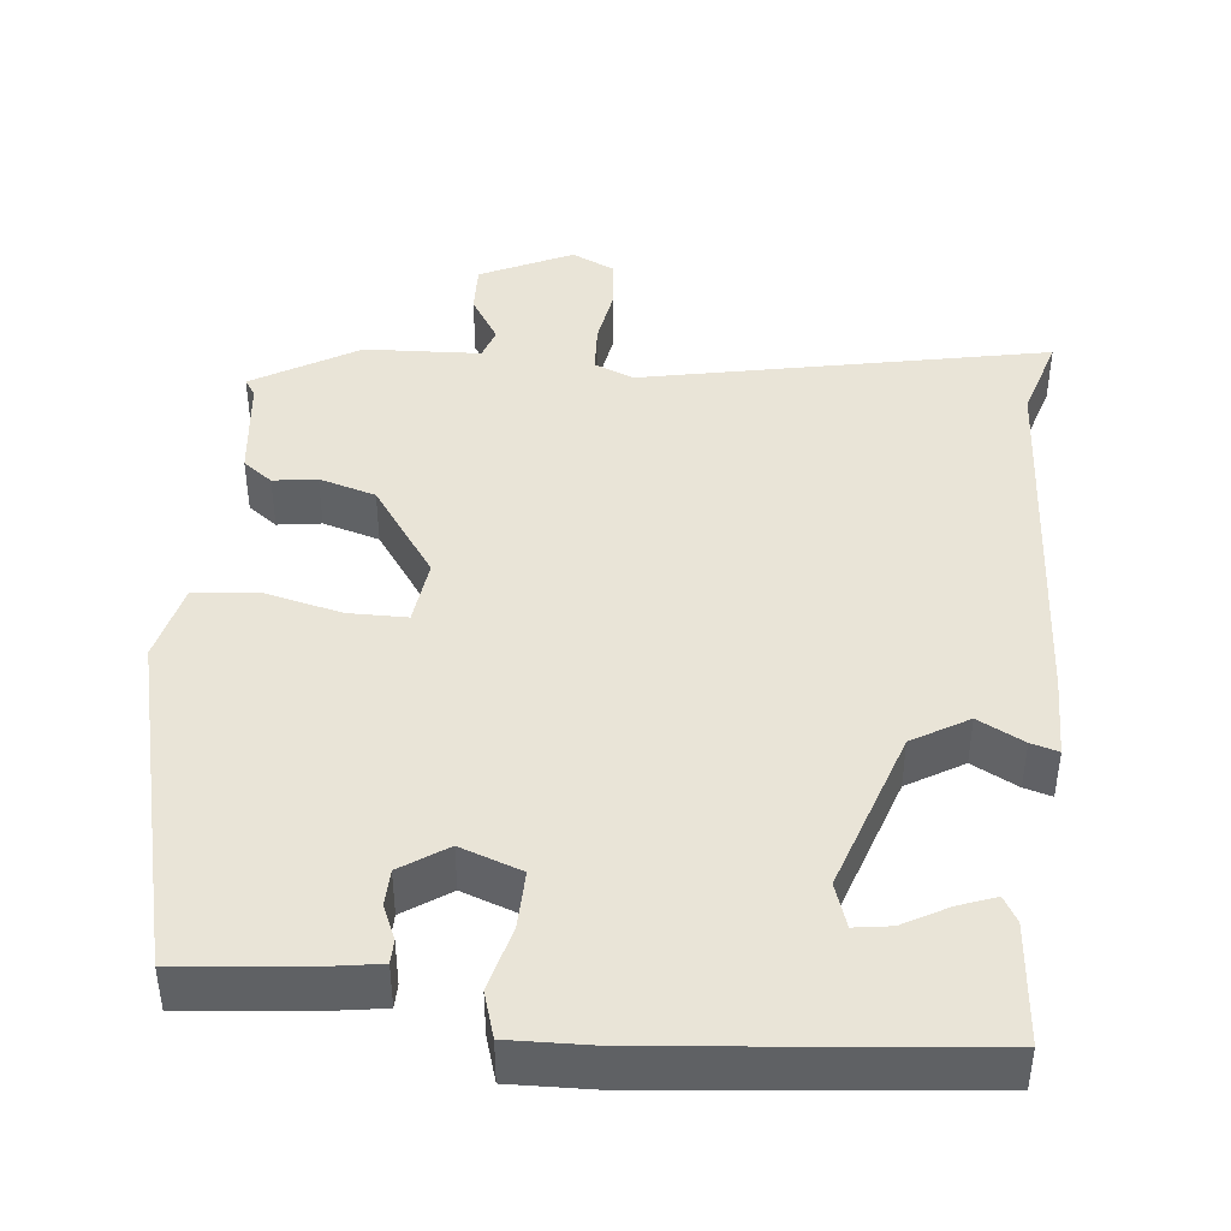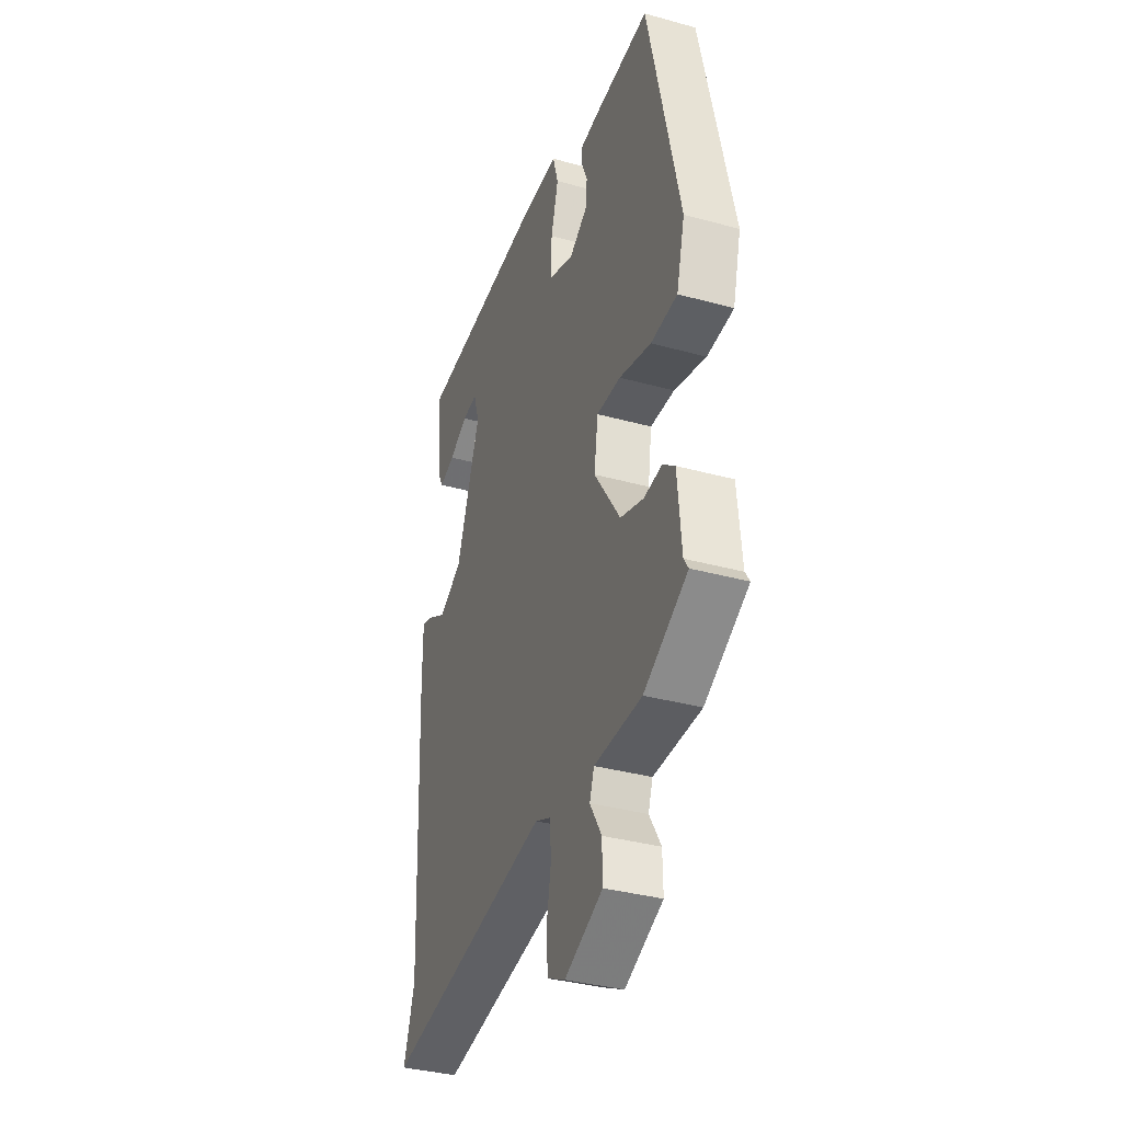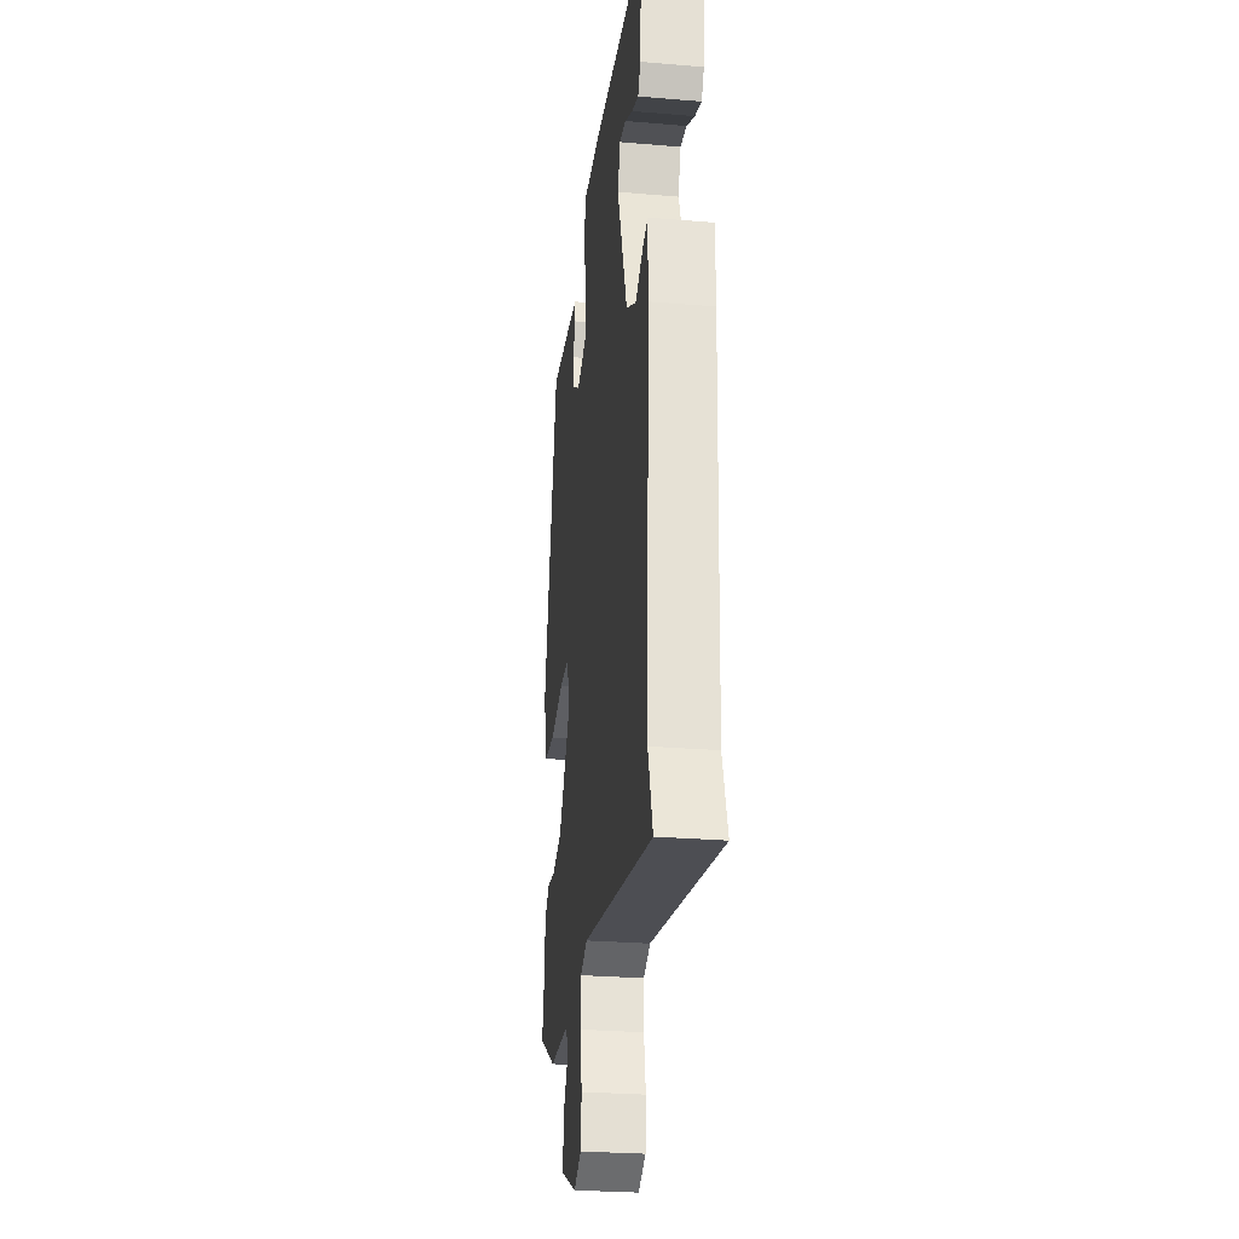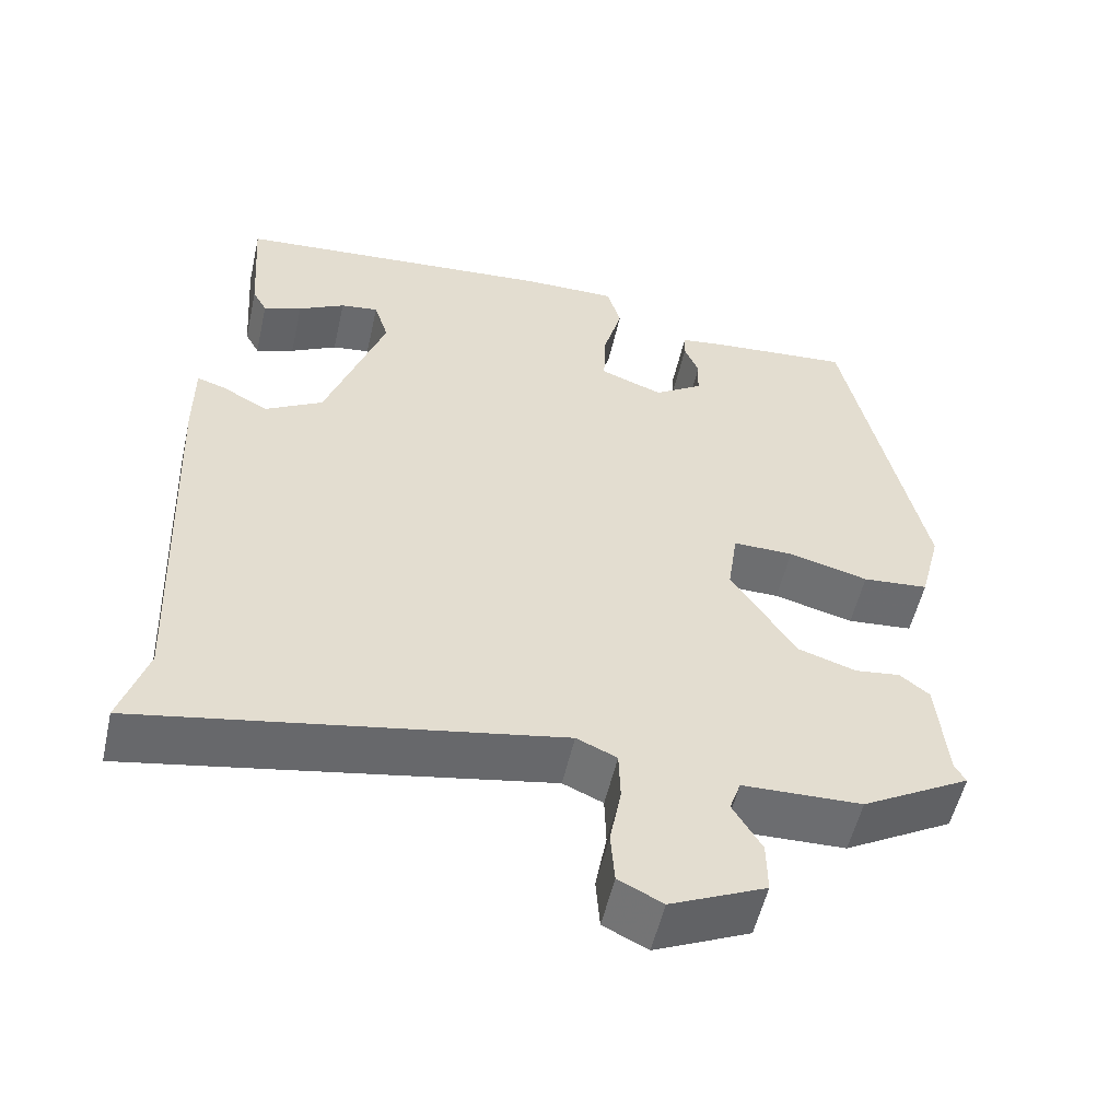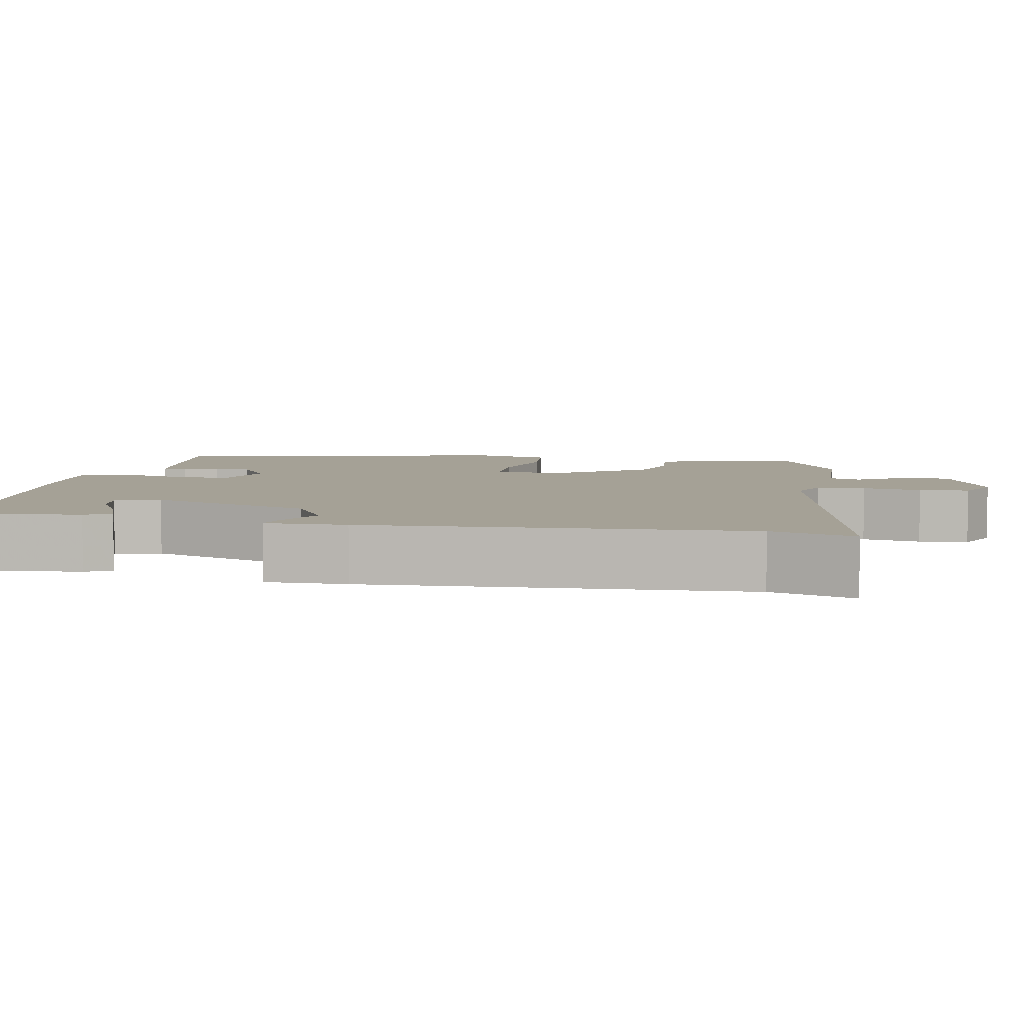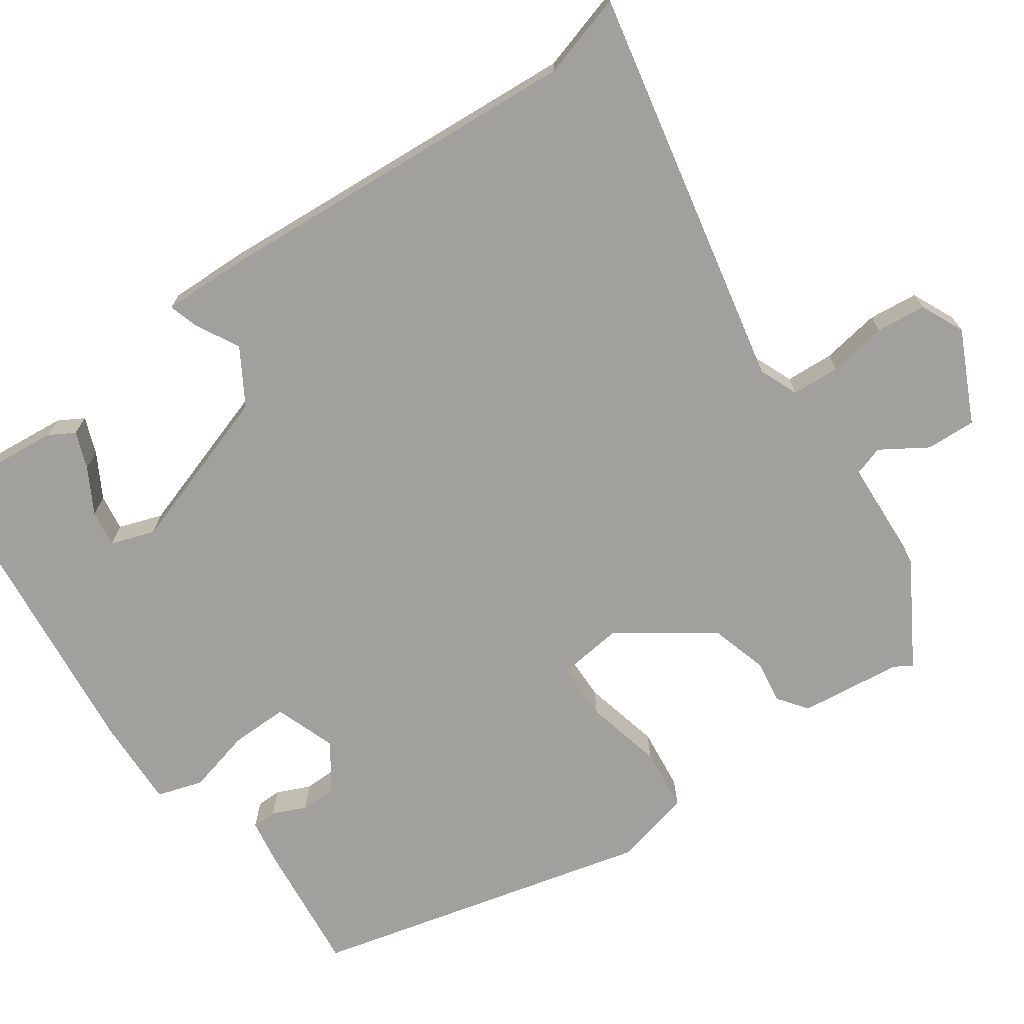
<metadata>
{"format":"obj","ext":"obj","renderer":"f3d","projection":"perspective","resolution":1024,"background":"white","views":[{"elev":43.3,"azim":4.7,"up":"+Y"},{"elev":-35.6,"azim":-110.0,"up":"+Z"},{"elev":-27.4,"azim":82.6,"up":"+Z"},{"elev":-54.2,"azim":167.3,"up":"+Z"},{"elev":6.1,"azim":100.1,"up":"+Y"},{"elev":-71.6,"azim":123.6,"up":"+Y"}]}
</metadata>
<code>
v -0.389 0.07 0.475
v -0.217 0.07 0.461
v -0.158 0.07 0.453
v -0.157 0.07 0.422
v -0.175 0.07 0.378
v -0.173 0.07 0.331
v -0.113 0.07 0.292
v -0.035 0.07 0.322
v -0.038 0.07 0.396
v -0.061 0.07 0.479
v -0.044 0.07 0.538
v 0.073 0.07 0.537
v 0.477 0.07 0.504
v 0.466 0.07 0.348
v 0.448 0.07 0.315
v 0.4 0.07 0.332
v 0.342 0.07 0.363
v 0.295 0.07 0.369
v 0.277 0.07 0.312
v 0.351 0.07 0.104
v 0.423 0.07 0.063
v 0.481 0.07 0.095
v 0.516 0.07 0.106
v 0.516 0.07 0.002
v 0.495 0.07 -0.484
v 0.529 0.07 -0.59
v 0.011 0.07 -0.496
v -0.039 0.07 -0.518
v -0.041 0.07 -0.58
v -0.027 0.07 -0.655
v -0.032 0.07 -0.719
v -0.087 0.07 -0.746
v -0.205 0.07 -0.693
v -0.204 0.07 -0.629
v -0.168 0.07 -0.569
v -0.182 0.07 -0.529
v -0.33 0.07 -0.525
v -0.465 0.07 -0.449
v -0.451 0.07 -0.427
v -0.439 0.07 -0.295
v -0.402 0.07 -0.266
v -0.346 0.07 -0.273
v -0.274 0.07 -0.25
v -0.193 0.07 -0.129
v -0.205 0.07 -0.045
v -0.28 0.07 -0.046
v -0.379 0.07 -0.072
v -0.461 0.07 -0.065
v -0.487 0.07 0.035
v -0.389 0 0.475
v -0.217 0 0.461
v -0.158 0 0.453
v -0.157 0 0.422
v -0.175 0 0.378
v -0.173 0 0.331
v -0.113 0 0.292
v -0.035 0 0.322
v -0.038 0 0.396
v -0.061 0 0.479
v -0.044 0 0.538
v 0.073 0 0.537
v 0.477 0 0.504
v 0.466 0 0.348
v 0.448 0 0.315
v 0.4 0 0.332
v 0.342 0 0.363
v 0.295 0 0.369
v 0.277 0 0.312
v 0.351 0 0.104
v 0.423 0 0.063
v 0.481 0 0.095
v 0.516 0 0.106
v 0.516 0 0.002
v 0.495 0 -0.484
v 0.529 0 -0.59
v 0.011 0 -0.496
v -0.039 0 -0.518
v -0.041 0 -0.58
v -0.027 0 -0.655
v -0.032 0 -0.719
v -0.087 0 -0.746
v -0.205 0 -0.693
v -0.204 0 -0.629
v -0.168 0 -0.569
v -0.182 0 -0.529
v -0.33 0 -0.525
v -0.465 0 -0.449
v -0.451 0 -0.427
v -0.439 0 -0.295
v -0.402 0 -0.266
v -0.346 0 -0.273
v -0.274 0 -0.25
v -0.193 0 -0.129
v -0.205 0 -0.045
v -0.28 0 -0.046
v -0.379 0 -0.072
v -0.461 0 -0.065
v -0.487 0 0.035
f 1 2 3
f 49 1 3
f 48 49 3
f 47 48 3
f 46 47 3
f 39 40 41 42
f 39 42 43
f 38 39 43
f 37 38 43
f 36 37 43
f 35 36 43 44
f 33 34 35
f 32 33 35
f 31 32 35
f 30 31 35
f 29 30 35
f 28 29 35 44
f 25 26 27
f 24 25 27
f 23 24 27
f 22 23 27
f 21 22 27
f 28 44 45
f 27 28 45
f 21 27 45
f 20 21 45
f 15 16 17
f 14 15 17
f 13 14 17
f 12 13 17
f 12 17 18
f 12 18 19
f 11 12 19
f 10 11 19
f 9 10 19
f 3 4 5
f 46 3 5
f 46 5 6
f 45 46 6 7
f 20 45 7 8
f 8 9 19 20
f 52 51 50
f 52 50 98
f 52 98 97
f 52 97 96
f 52 96 95
f 91 90 89 88
f 92 91 88
f 92 88 87
f 92 87 86
f 92 86 85
f 93 92 85 84
f 84 83 82
f 84 82 81
f 84 81 80
f 84 80 79
f 84 79 78
f 93 84 78 77
f 76 75 74
f 76 74 73
f 76 73 72
f 76 72 71
f 76 71 70
f 94 93 77
f 94 77 76
f 94 76 70
f 94 70 69
f 66 65 64
f 66 64 63
f 66 63 62
f 66 62 61
f 67 66 61
f 68 67 61
f 68 61 60
f 68 60 59
f 68 59 58
f 54 53 52
f 54 52 95
f 55 54 95
f 56 55 95 94
f 57 56 94 69
f 69 68 58 57
f 1 50 51 2
f 2 51 52 3
f 3 52 53 4
f 4 53 54 5
f 5 54 55 6
f 6 55 56 7
f 7 56 57 8
f 8 57 58 9
f 9 58 59 10
f 10 59 60 11
f 11 60 61 12
f 12 61 62 13
f 13 62 63 14
f 14 63 64 15
f 15 64 65 16
f 16 65 66 17
f 17 66 67 18
f 18 67 68 19
f 19 68 69 20
f 20 69 70 21
f 21 70 71 22
f 22 71 72 23
f 23 72 73 24
f 24 73 74 25
f 25 74 75 26
f 26 75 76 27
f 27 76 77 28
f 28 77 78 29
f 29 78 79 30
f 30 79 80 31
f 31 80 81 32
f 32 81 82 33
f 33 82 83 34
f 34 83 84 35
f 35 84 85 36
f 36 85 86 37
f 37 86 87 38
f 38 87 88 39
f 39 88 89 40
f 40 89 90 41
f 41 90 91 42
f 42 91 92 43
f 43 92 93 44
f 44 93 94 45
f 45 94 95 46
f 46 95 96 47
f 47 96 97 48
f 48 97 98 49
f 49 98 50 1

</code>
